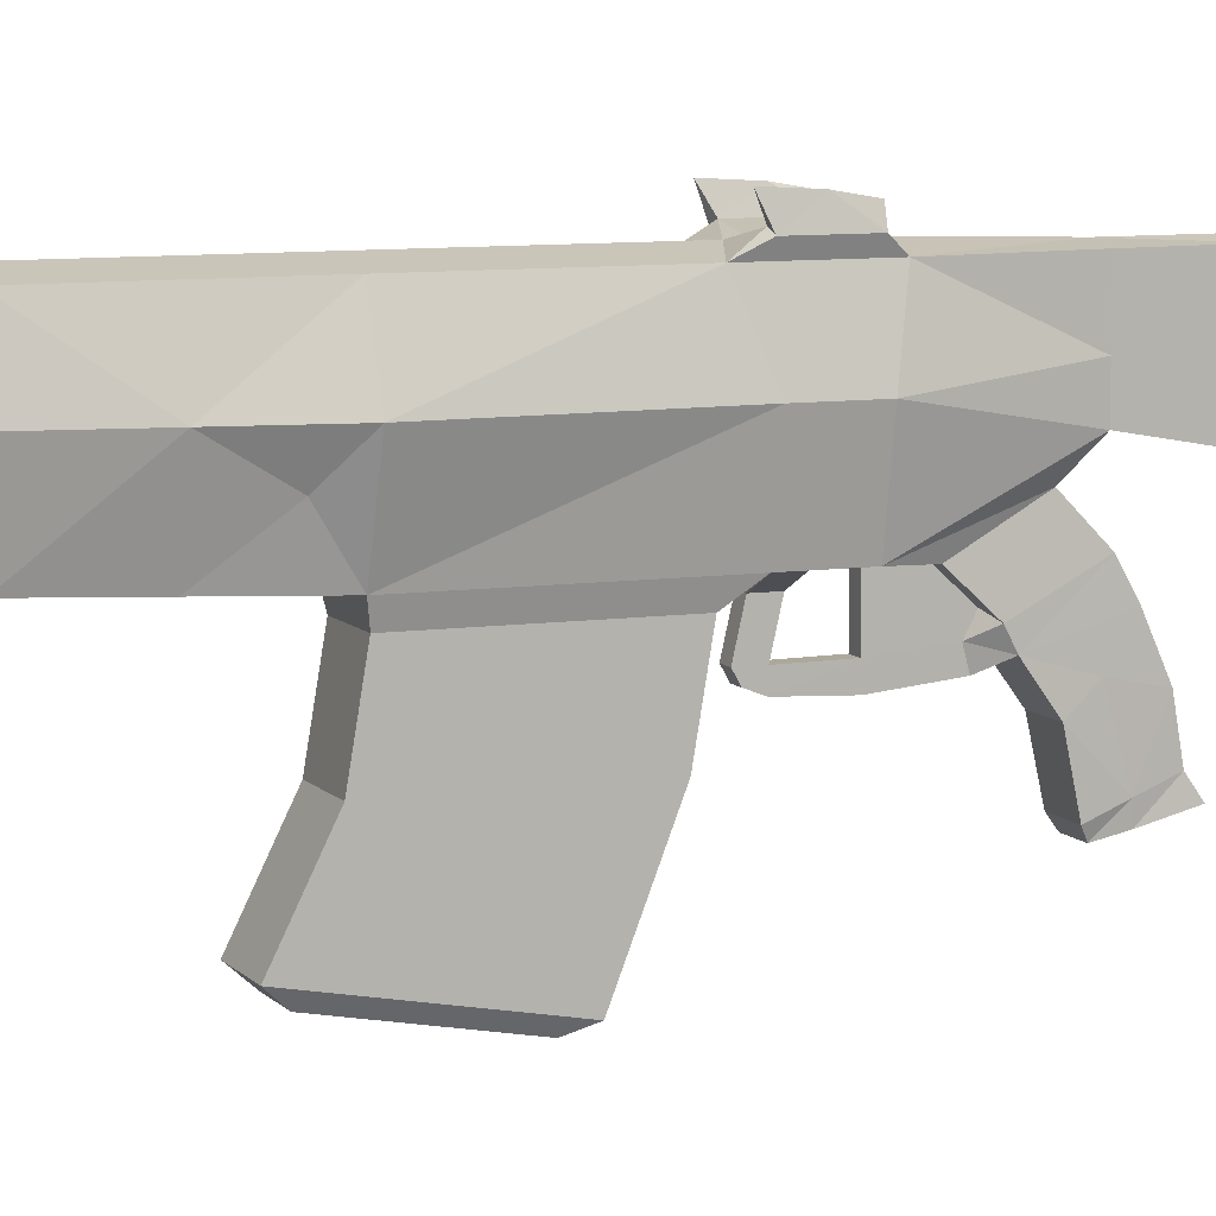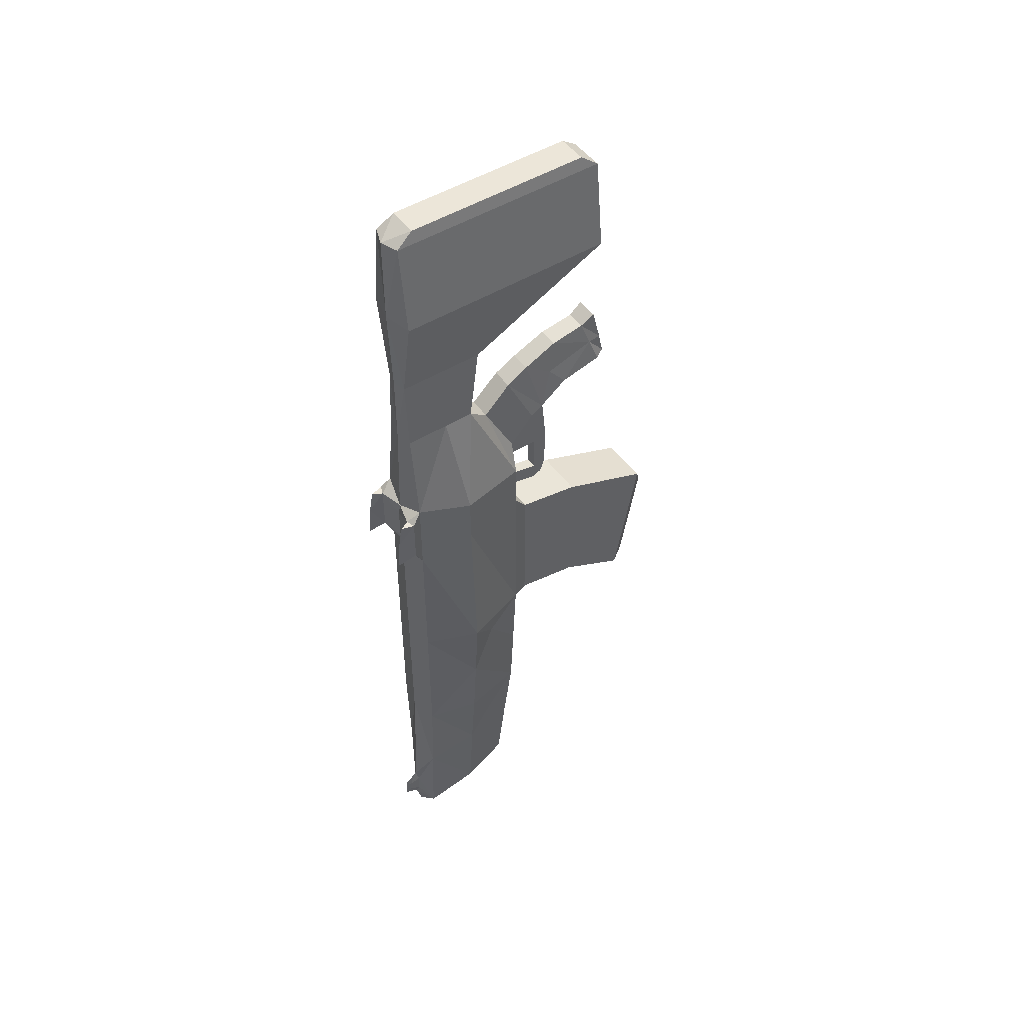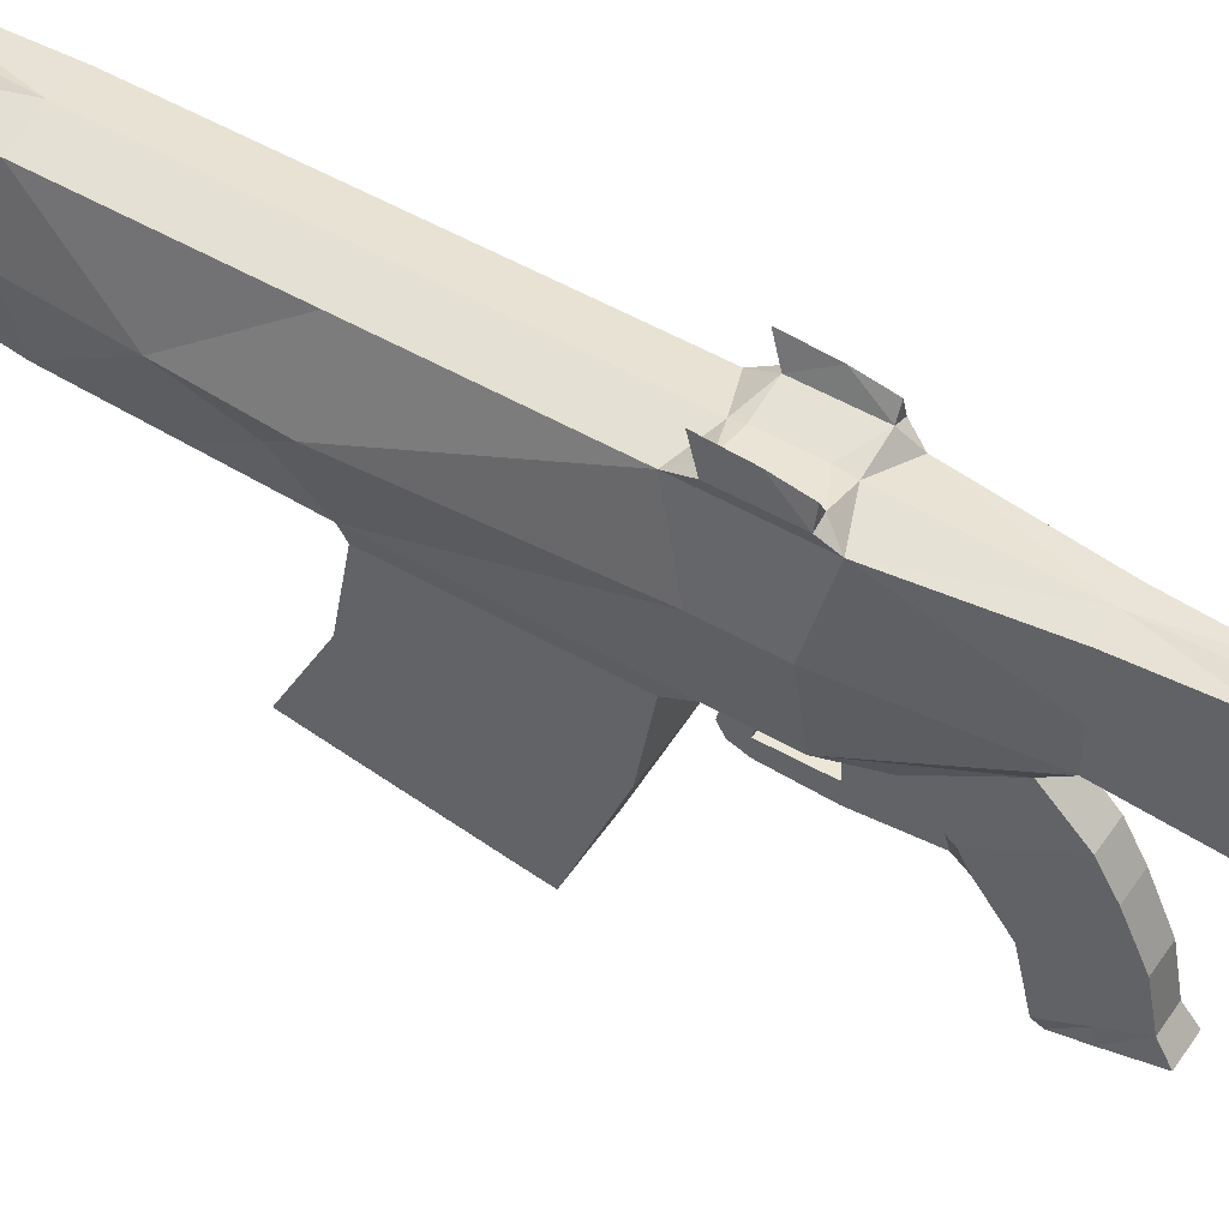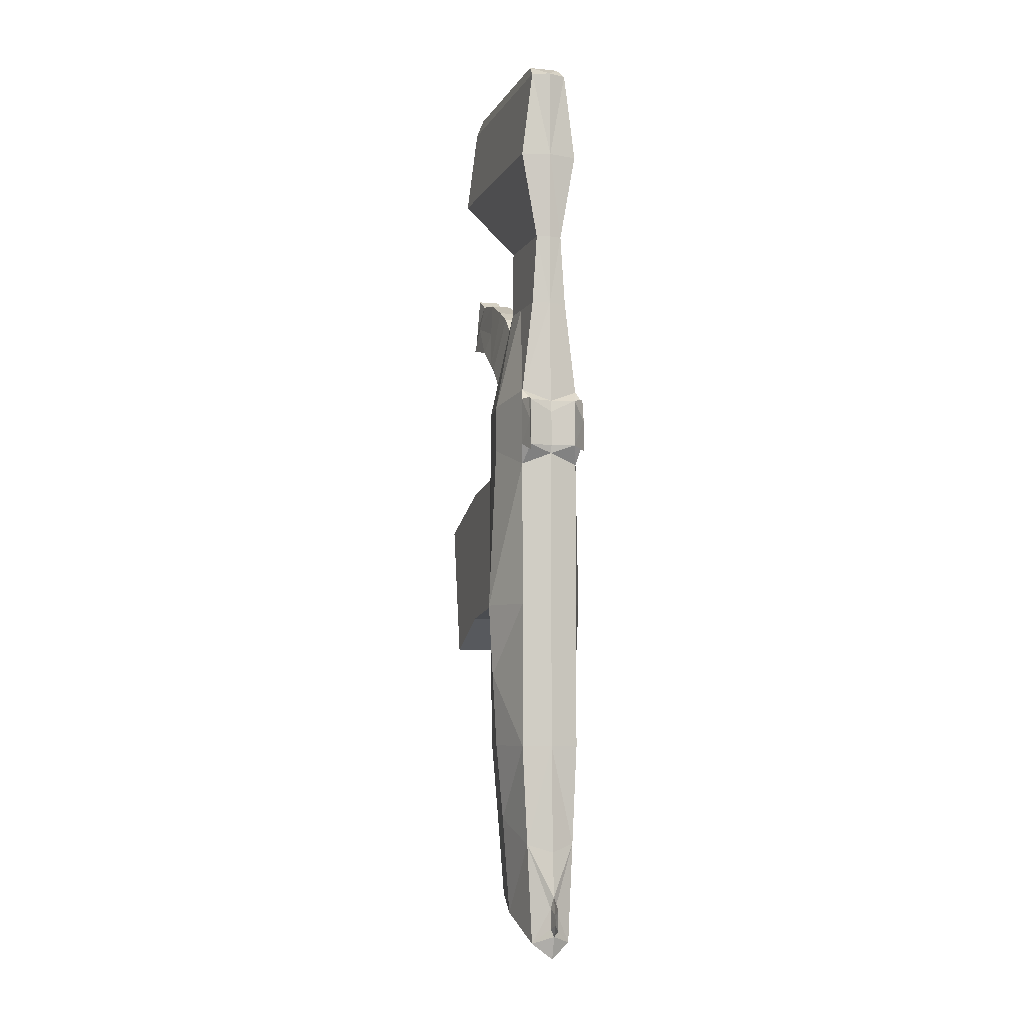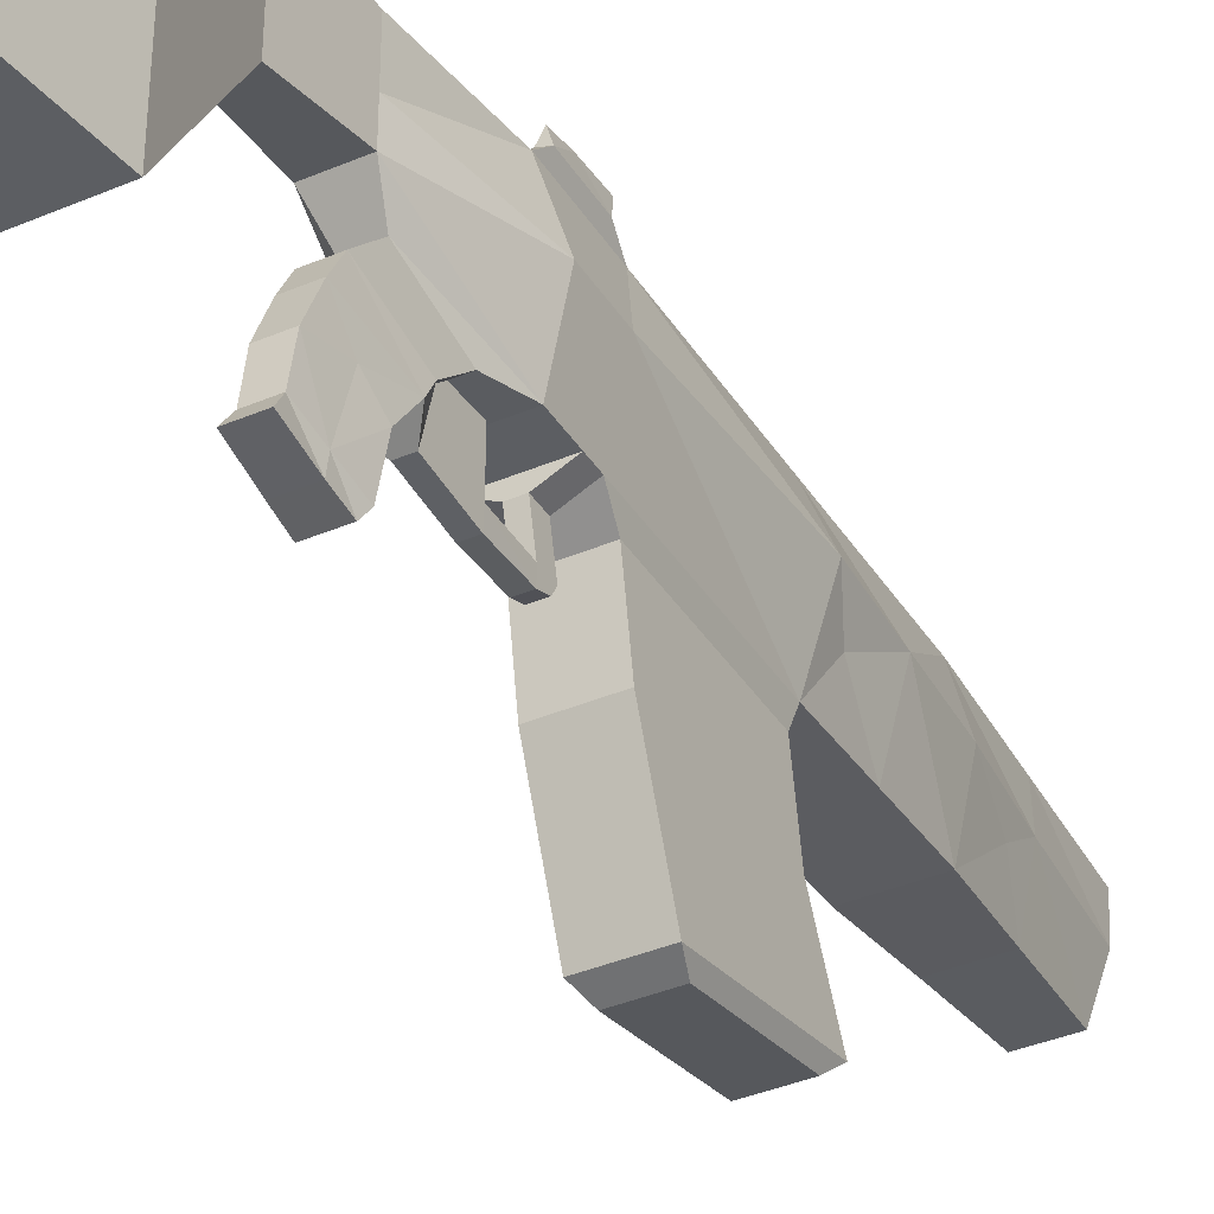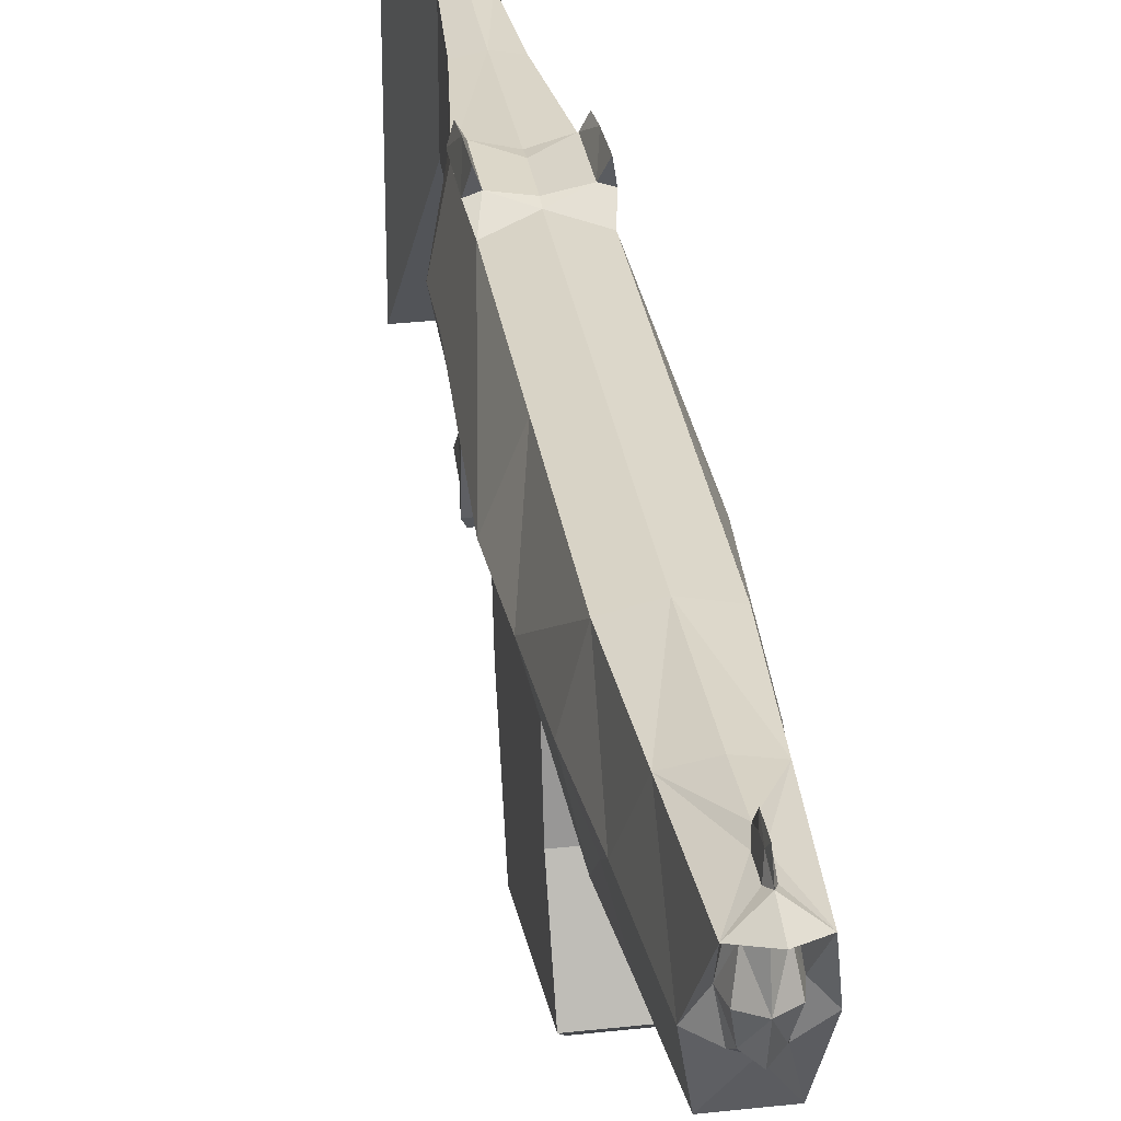
<metadata>
{"format":"obj","ext":"obj","renderer":"f3d","projection":"perspective","resolution":1024,"background":"white","views":[{"elev":8.3,"azim":-112.0,"up":"+Y"},{"elev":49.0,"azim":-124.4,"up":"+Z"},{"elev":50.4,"azim":-57.6,"up":"+Y"},{"elev":-5.8,"azim":163.3,"up":"+Z"},{"elev":-37.7,"azim":28.6,"up":"+Y"},{"elev":31.8,"azim":171.1,"up":"+Y"}]}
</metadata>
<code>
o Assaultblaster_Cube
v -0.0745 0.5378 -2.006
v -0.0745 0.1499 -1.856
v 0.0745 0.5378 -2.006
v 0.0745 0.1499 -1.856
v -0.06855 0.5378 1.493
v -0.06855 -0.306 1.493
v 0.06855 0.5378 1.493
v 0.06855 -0.306 1.493
v -0.112 0.1013 -1.243
v -0.112 0.07522 -0.6804
v -0.112 0.07522 -0.04575
v -0.112 0.07522 0.1354
v -0.06855 0.2596 0.5399
v -0.05065 0.21 0.8144
v -0.112 -0.306 1.154
v 0.112 0.5378 -1.243
v 0.112 0.5378 -0.6804
v 0.112 0.5378 -0.1197
v 0.112 0.5378 0.178
v 0.06855 0.5378 0.5399
v 0.05065 0.5378 0.8144
v 0.112 0.5378 1.154
v 0.112 -0.306 1.154
v 0.05065 0.21 0.8144
v 0.06855 0.2596 0.5399
v 0.112 0.07522 0.1354
v 0.112 0.07522 -0.04575
v 0.112 0.07522 -0.6804
v 0.112 0.1013 -1.243
v -0.112 0.5378 1.154
v -0.05065 0.5378 0.8144
v -0.06855 0.5378 0.5399
v -0.112 0.5378 0.178
v -0.112 0.5378 -0.1197
v -0.112 0.5378 -0.6804
v -0.112 0.5378 -1.243
v -0.1078 0.3401 -1.909
v 0.06855 0.1159 1.493
v 0.1078 0.3401 -1.909
v -0.06855 0.1159 1.493
v -0.112 0.1159 1.154
v -0.05065 0.3739 0.8144
v -0.06855 0.3739 0.5399
v -0.162 0.3326 0.1354
v -0.162 0.3326 -0.04575
v -0.1922 0.3326 -0.6804
v -0.162 0.3401 -1.243
v 0.162 0.3401 -1.243
v 0.1922 0.3326 -0.6804
v 0.162 0.3326 -0.04575
v 0.162 0.3326 0.1354
v 0.06855 0.3739 0.5399
v 0.05065 0.3739 0.8144
v 0.112 0.1159 1.154
v -0.05795 -0.2407 1.542
v 0.05795 -0.2407 1.542
v 0.05795 0.1159 1.542
v 0.05795 0.4725 1.542
v -0.05795 0.1159 1.542
v -0.05795 0.4725 1.542
v -0.06024 0.3946 -1.9
v -0.04165 0.2882 -1.9
v 0.06024 0.3946 -1.9
v 0.04165 0.2882 -1.9
v -0.04165 0.5051 -1.9
v 0.04165 0.5051 -1.9
v -0.04821 0.3948 -1.957
v -0.03333 0.3097 -1.929
v 0.04821 0.3948 -1.957
v 0.03333 0.3097 -1.929
v -0.03333 0.4833 -1.929
v 0.03333 0.4833 -1.929
v -0.0706 0.06743 0.2559
v -0.04322 0.1728 0.4607
v 0.04322 0.1728 0.4607
v 0.0706 0.06743 0.2559
v -0.06707 -0.08097 0.3891
v -0.04106 -0.02059 0.6132
v 0.04106 -0.02059 0.6132
v 0.06707 -0.08097 0.3891
v -0.0623 -0.3541 0.5032
v -0.03814 -0.2851 0.6944
v 0.03814 -0.2851 0.6944
v 0.0623 -0.3541 0.5032
v -0.0483 -0.3866 0.5219
v -0.04391 -0.3392 0.73
v 0.04391 -0.3392 0.73
v 0.0483 -0.3866 0.5219
v -0.04214 0.06604 0.565
v 0.04214 0.06604 0.565
v -0.06884 -0.03009 0.3622
v 0.06884 -0.03009 0.3622
v -0.06469 -0.1905 0.4682
v -0.0396 -0.1522 0.6715
v 0.06469 -0.1905 0.4682
v 0.0396 -0.1522 0.6715
v -0.112 0.07522 0.01637
v 0.112 0.07522 0.01637
v -0.02212 -0.1345 0.1459
v 0.02212 -0.1345 0.1459
v -0.0227 -0.07702 0.1441
v 0.0227 -0.07702 0.1441
v -0.02203 -0.1277 -0.008751
v 0.02203 -0.1277 -0.008751
v -0.02203 -0.07891 -0.008751
v 0.02203 -0.07891 -0.008751
v 0.02203 0.03234 -0.04575
v 0.02203 -0.07891 -0.07087
v -0.02203 -0.07891 -0.07087
v -0.02203 0.03234 0.01637
v -0.02203 0.03234 -0.04575
v 0.02203 -0.1112 -0.05264
v -0.02203 -0.1112 -0.05264
v 0.02203 0.03234 0.01637
v 0.02212 -0.1156 0.329
v 0.0227 -0.06142 0.3146
v -0.0227 -0.06142 0.3146
v -0.02212 -0.1156 0.329
v 0.0247 0.0291 0.3609
v -0.0247 0.0291 0.3609
v 0.0227 0.1164 0.1428
v -0.0227 0.1164 0.1428
v 0.0227 0.08602 0.3133
v -0.0227 0.08602 0.3133
v -0.05022 -0.3196 0.5988
v 0.05022 -0.3196 0.5988
v -0.0461 -0.3707 0.6017
v 0.0461 -0.3707 0.6017
v 0.05214 -0.1262 0.5419
v -0.05214 -0.1262 0.5419
v 0.09324 0.1256 -1.536
v -0.09324 0.1256 -1.536
v -0.112 0.08829 -0.9616
v 0.112 0.08829 -0.9616
v 0.1771 0.3364 -0.9616
v 0.1349 0.3401 -1.536
v -0.1771 0.3364 -0.9616
v -0.1349 0.3401 -1.536
v -0.09592 0.01727 -0.67
v -0.09592 0.01727 -0.1263
v 0.09592 0.01727 -0.1263
v 0.09592 0.01727 -0.67
v -0.09592 -0.4885 -0.8414
v -0.09592 -0.5858 -0.3065
v 0.09592 -0.5858 -0.3065
v 0.09592 -0.4885 -0.8414
v -0.07473 -0.5357 -0.7889
v -0.07473 -0.6115 -0.3722
v 0.07473 -0.6115 -0.3722
v 0.07473 -0.5357 -0.7889
v 0 0.5631 -2.065
v -0 0.5631 1.493
v 0 0.5631 -1.243
v 0 0.5631 -0.6804
v 0 0.5631 -0.07734
v 0 0.5631 0.1354
v -0 0.5507 0.5399
v -0 0.5507 0.8144
v -0 0.5631 1.154
v 0 0.5003 -1.957
v 0 0.2927 -1.957
v 0 0.3948 -1.985
v 0 0.5229 -1.9
v 0 0.2704 -1.9
v -0.09592 -0.2264 -0.1674
v 0.09592 -0.2264 -0.1674
v -0.09592 -0.2264 -0.7111
v 0.09592 -0.2264 -0.7111
v 0.1445 0.2271 -0.7795
v 0.1276 0.2625 -1.427
v -0.1276 0.2625 -1.427
v -0.1445 0.2271 -0.7795
v -0.09324 0.5378 -1.624
v 0.09324 0.5378 -1.624
v 0 0.5758 -1.654
v 0 0.5888 -1.976
v 0.01036 0.5765 -1.947
v -0.00964 0.575 -1.869
v -0.01036 0.5765 -1.947
v 0 0.5873 -1.825
v 0.00964 0.575 -1.869
v 0 0.6424 -1.949
v 0.004568 0.6202 -1.93
v -0.004249 0.6187 -1.889
v -0.004568 0.6202 -1.93
v 0 0.6409 -1.869
v 0.004249 0.6187 -1.889
v 0.112 0.6491 -0.07688
v 0.112 0.6254 0.1354
v -0.112 0.6254 0.1354
v -0.112 0.6491 -0.07688
v 0 0.5704 -0.04575
v -0 0.5704 0.09008
v 0.0919 0.5878 -0.04575
v 0.0919 0.5878 0.1354
v -0.0919 0.5878 -0.04575
v -0.0919 0.5878 0.1354
v -0.1259 0.5758 -0.04575
v -0.1259 0.5758 0.1354
v 0.1259 0.5758 -0.04575
v 0.1259 0.5758 0.1354
v 0.112 0.6415 0.04481
v -0.112 0.6415 0.04481
f 159 7 22
f 22 38 54
f 40 55 59
f 2 131 132
f 39 64 63
f 36 138 47
f 5 41 40
f 30 42 41
f 31 43 42
f 43 33 44
f 33 45 44
f 34 46 45
f 36 47 137
f 15 8 6
f 14 23 15
f 13 24 14
f 12 74 13
f 110 106 114
f 10 140 11
f 9 134 133
f 16 136 174
f 17 49 135
f 49 18 50
f 50 19 51
f 19 52 51
f 20 53 52
f 53 22 54
f 153 174 175
f 154 16 153
f 154 18 17
f 197 190 199
f 157 19 156
f 157 21 20
f 159 21 158
f 24 54 23
f 25 53 24
f 51 25 26
f 51 26 98
f 28 50 27
f 137 9 133
f 45 10 11
f 45 11 97
f 13 44 12
f 42 13 14
f 41 14 15
f 40 15 6
f 138 2 132
f 3 63 66
f 40 60 5
f 54 8 23
f 58 59 57
f 56 59 55
f 38 56 8
f 38 58 57
f 8 55 6
f 152 60 58
f 72 163 66
f 61 71 67
f 1 61 37
f 37 62 2
f 2 62 164
f 3 66 163
f 162 72 69
f 162 70 161
f 61 68 62
f 63 72 66
f 164 70 64
f 63 70 69
f 89 79 90
f 13 75 25
f 26 73 12
f 26 75 76
f 93 125 130
f 89 77 78
f 116 100 102
f 90 80 92
f 84 85 81
f 95 81 93
f 96 126 129
f 94 83 96
f 85 128 127
f 83 128 126
f 82 87 83
f 125 85 127
f 75 92 76
f 76 91 73
f 74 91 89
f 74 90 75
f 79 94 96
f 79 129 80
f 80 93 77
f 95 80 129
f 97 26 12
f 101 103 99
f 117 120 124
f 118 100 115
f 117 99 118
f 106 103 105
f 102 104 106
f 99 104 100
f 102 105 101
f 27 111 11
f 111 105 110
f 107 106 108
f 107 109 111
f 113 104 103
f 108 113 109
f 105 113 103
f 106 112 108
f 98 107 27
f 11 110 97
f 97 114 98
f 77 117 118
f 77 115 80
f 82 127 86
f 80 116 92
f 127 87 86
f 126 88 84
f 102 123 116
f 101 124 122
f 116 119 92
f 102 122 121
f 95 126 84
f 94 125 82
f 93 130 77
f 78 130 94
f 49 169 135
f 134 169 28
f 4 136 131
f 29 135 134
f 133 28 10
f 132 29 9
f 29 170 48
f 170 136 48
f 9 171 132
f 133 172 137
f 46 172 10
f 138 171 47
f 166 144 145
f 28 139 10
f 28 141 142
f 11 141 27
f 143 150 147
f 167 144 165
f 168 143 167
f 168 145 146
f 147 149 148
f 145 150 146
f 144 149 145
f 144 147 148
f 31 159 158
f 31 157 32
f 33 157 156
f 191 196 198
f 34 154 35
f 35 153 36
f 173 153 175
f 5 159 30
f 68 162 161
f 71 162 67
f 71 163 160
f 68 164 62
f 142 166 168
f 142 167 139
f 139 165 140
f 140 166 141
f 1 176 151
f 3 176 177
f 179 184 185
f 180 184 178
f 174 180 175
f 1 178 179
f 173 180 178
f 3 181 174
f 185 186 182
f 186 183 182
f 180 187 186
f 177 187 181
f 176 185 182
f 176 183 177
f 195 189 202
f 196 193 192
f 188 200 194
f 199 190 203
f 200 188 202
f 189 195 201
f 203 197 196
f 193 194 192
f 19 200 201
f 33 198 34
f 199 33 197
f 156 197 33
f 201 195 19
f 195 156 19
f 198 196 34
f 155 196 192
f 200 18 194
f 155 194 18
f 39 174 136
f 37 173 1
f 159 152 7
f 22 7 38
f 40 6 55
f 2 4 131
f 39 4 64
f 36 173 138
f 5 30 41
f 30 31 42
f 31 32 43
f 43 32 33
f 33 34 45
f 34 35 46
f 137 46 35
f 35 36 137
f 15 23 8
f 14 24 23
f 13 25 24
f 12 73 74
f 110 105 106
f 10 139 140
f 9 29 134
f 16 48 136
f 135 48 16
f 16 17 135
f 49 17 18
f 50 18 19
f 19 20 52
f 20 21 53
f 53 21 22
f 153 16 174
f 154 17 16
f 154 155 18
f 157 20 19
f 157 158 21
f 159 22 21
f 24 53 54
f 25 52 53
f 51 52 25
f 98 27 50
f 50 51 98
f 28 49 50
f 137 47 9
f 45 46 10
f 97 12 44
f 44 45 97
f 13 43 44
f 42 43 13
f 41 42 14
f 40 41 15
f 138 37 2
f 3 39 63
f 40 59 60
f 54 38 8
f 58 60 59
f 56 57 59
f 38 57 56
f 38 7 58
f 8 56 55
f 58 7 152
f 152 5 60
f 72 160 163
f 61 65 71
f 1 65 61
f 37 61 62
f 64 4 164
f 4 2 164
f 65 1 163
f 1 151 3
f 163 1 3
f 162 160 72
f 162 69 70
f 61 67 68
f 63 69 72
f 164 161 70
f 63 64 70
f 89 78 79
f 13 74 75
f 26 76 73
f 26 25 75
f 93 81 125
f 89 91 77
f 116 115 100
f 90 79 80
f 84 88 85
f 95 84 81
f 96 83 126
f 94 82 83
f 85 88 128
f 83 87 128
f 82 86 87
f 125 81 85
f 75 90 92
f 76 92 91
f 74 73 91
f 74 89 90
f 79 78 94
f 79 96 129
f 80 95 93
f 97 98 26
f 101 105 103
f 117 91 120
f 118 99 100
f 117 101 99
f 106 104 103
f 102 100 104
f 99 103 104
f 102 106 105
f 27 107 111
f 111 109 105
f 107 114 106
f 107 108 109
f 113 112 104
f 108 112 113
f 105 109 113
f 106 104 112
f 98 114 107
f 11 111 110
f 97 110 114
f 77 91 117
f 77 118 115
f 82 125 127
f 80 115 116
f 127 128 87
f 126 128 88
f 102 121 123
f 101 117 124
f 116 123 119
f 102 101 122
f 95 129 126
f 94 130 125
f 78 77 130
f 49 28 169
f 134 135 169
f 4 39 136
f 29 48 135
f 133 134 28
f 132 131 29
f 29 131 170
f 170 131 136
f 9 47 171
f 133 10 172
f 46 137 172
f 138 132 171
f 166 165 144
f 28 142 139
f 28 27 141
f 11 140 141
f 143 146 150
f 167 143 144
f 168 146 143
f 168 166 145
f 147 150 149
f 145 149 150
f 144 148 149
f 144 143 147
f 31 30 159
f 31 158 157
f 33 32 157
f 34 155 154
f 35 154 153
f 173 36 153
f 5 152 159
f 68 67 162
f 71 160 162
f 71 65 163
f 68 161 164
f 142 141 166
f 142 168 167
f 139 167 165
f 140 165 166
f 1 179 176
f 3 151 176
f 179 178 184
f 180 186 184
f 174 181 180
f 1 173 178
f 173 175 180
f 3 177 181
f 185 184 186
f 186 187 183
f 180 181 187
f 177 183 187
f 176 179 185
f 176 182 183
f 188 194 202
f 194 195 202
f 196 197 193
f 191 198 203
f 198 199 203
f 189 201 202
f 201 200 202
f 196 191 203
f 203 190 197
f 193 195 194
f 19 18 200
f 33 199 198
f 156 193 197
f 195 193 156
f 155 34 196
f 155 192 194
f 39 3 174
f 37 138 173

</code>
